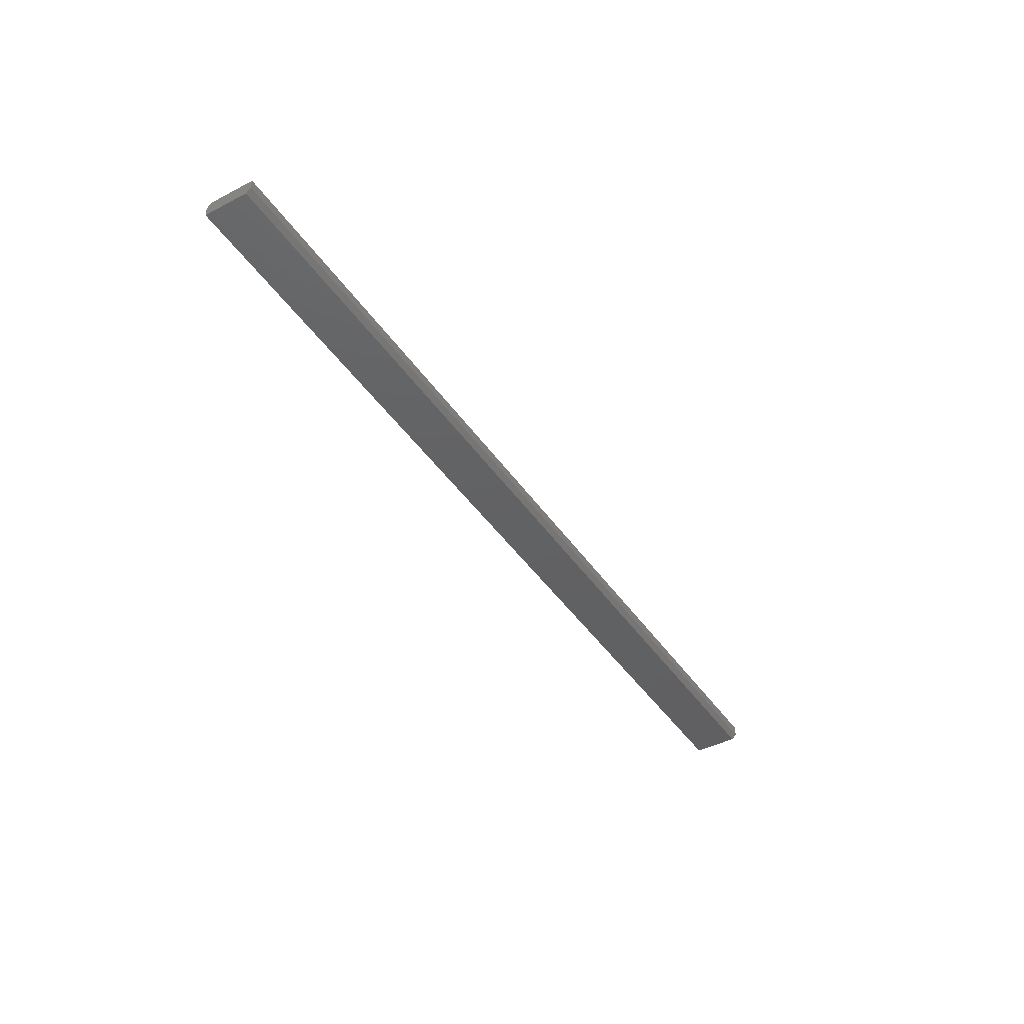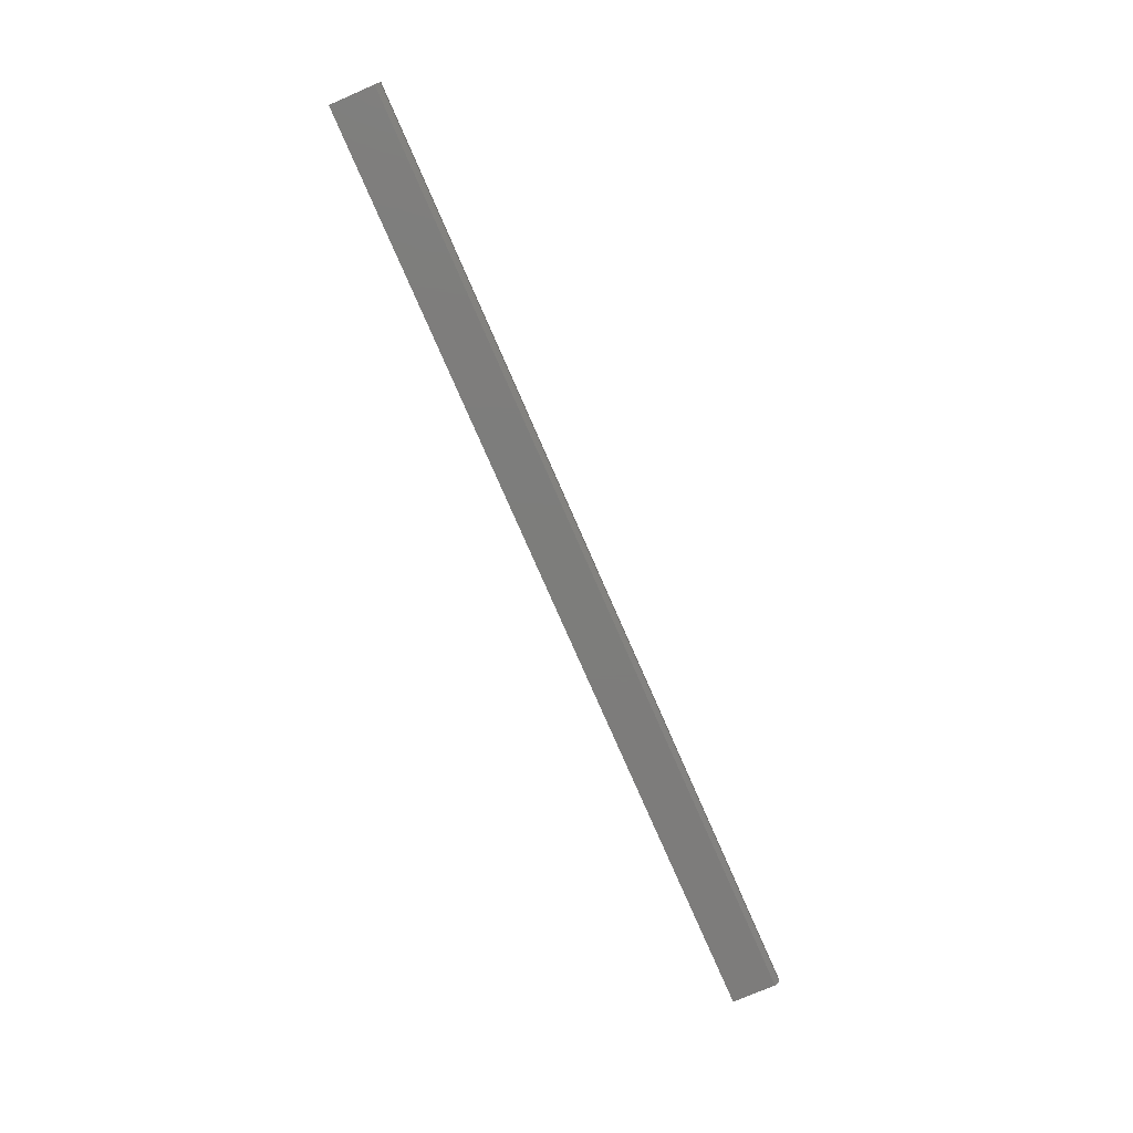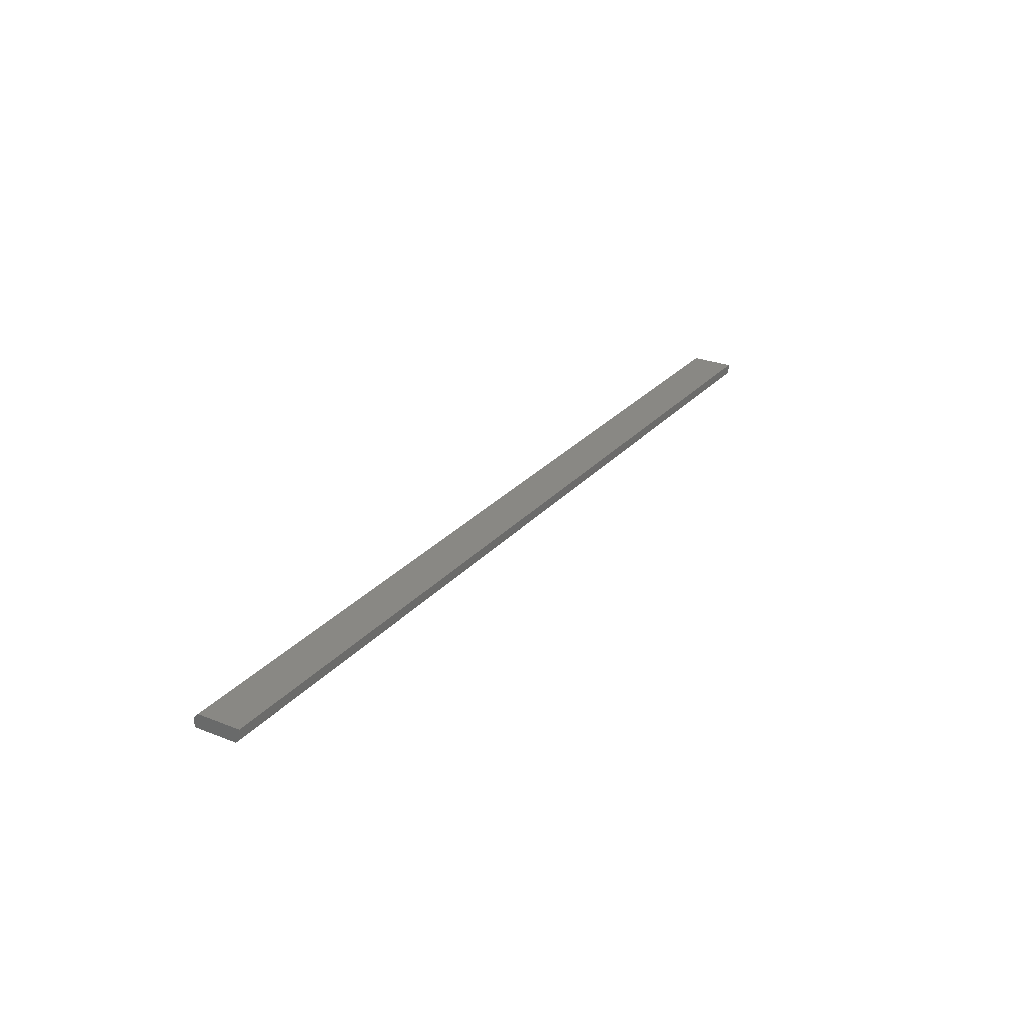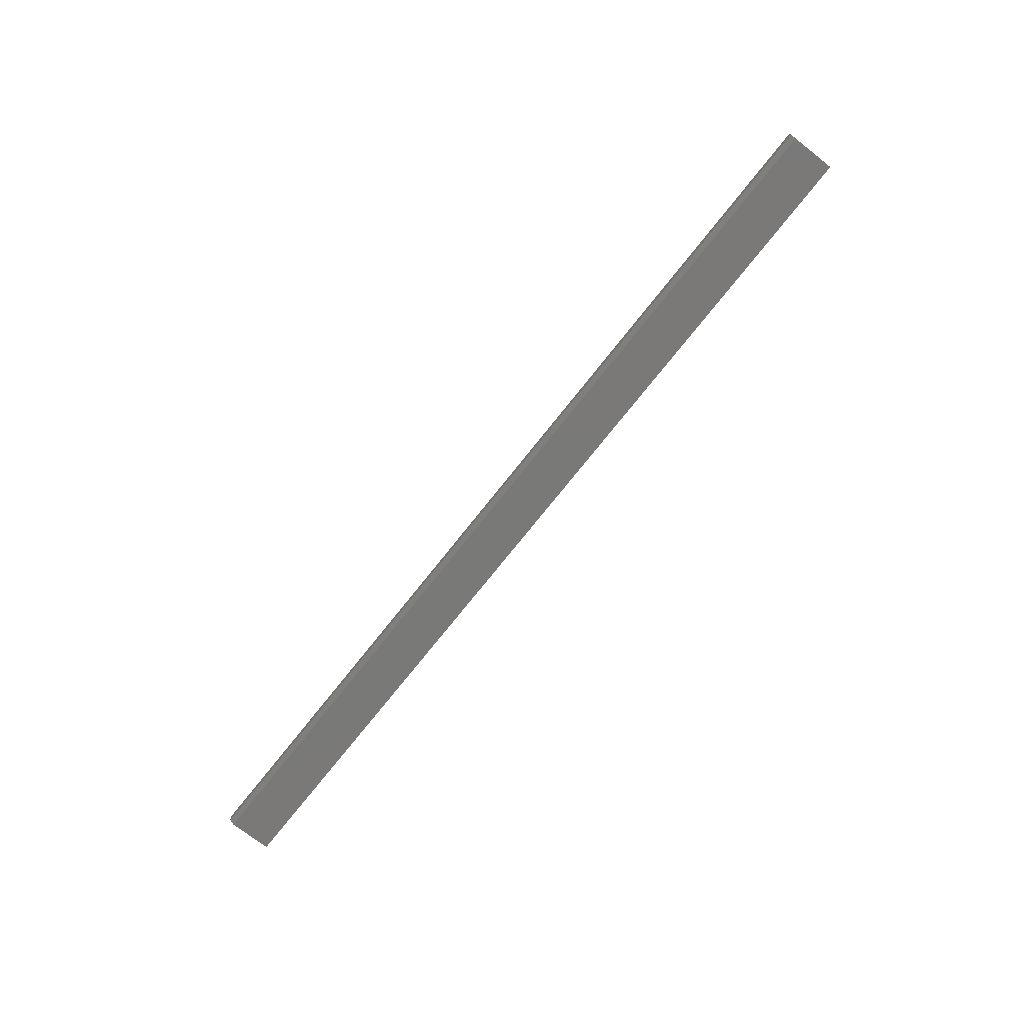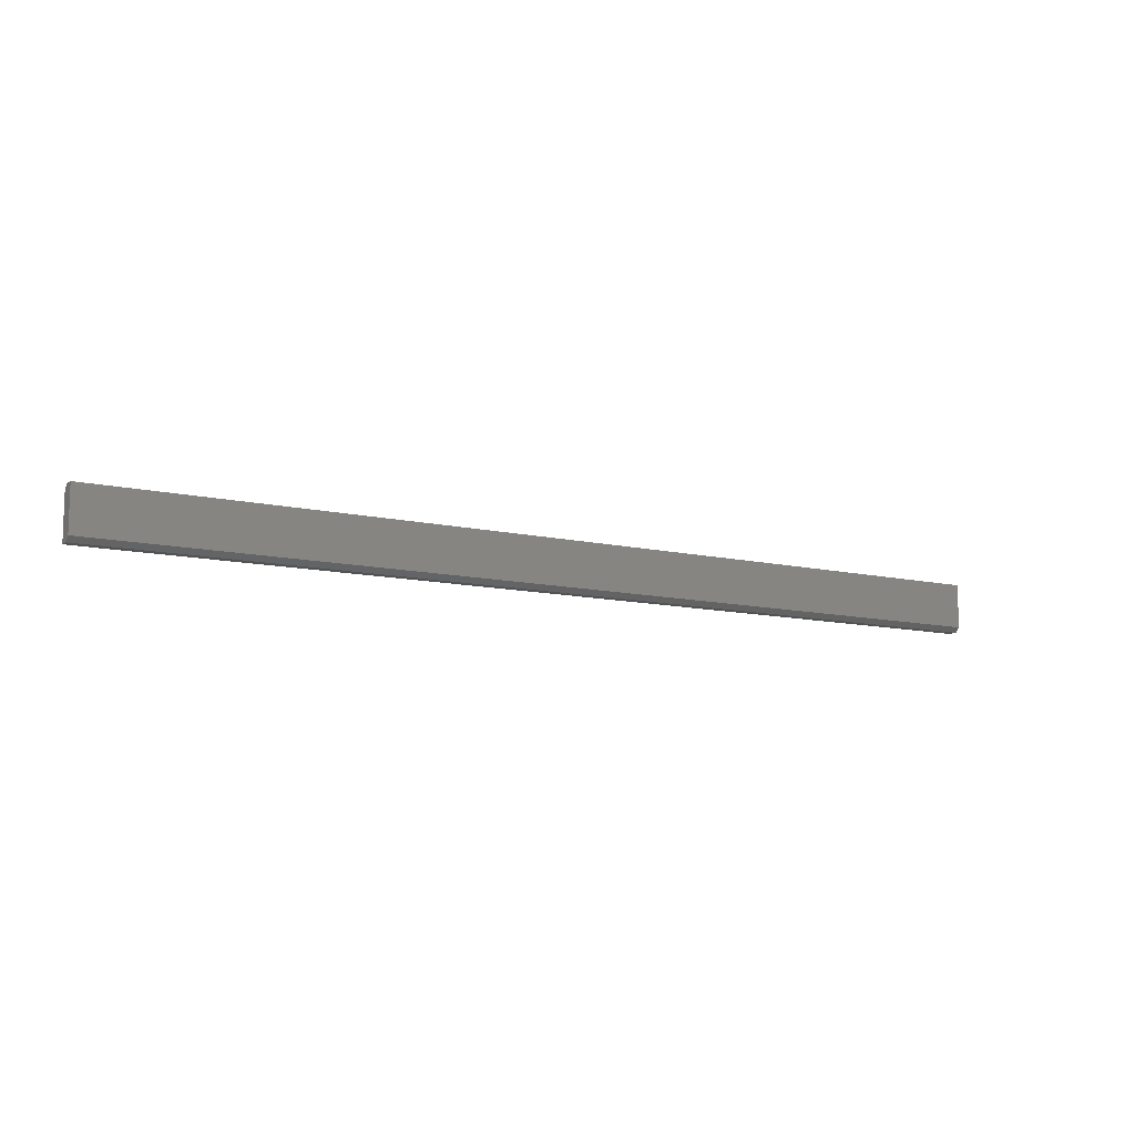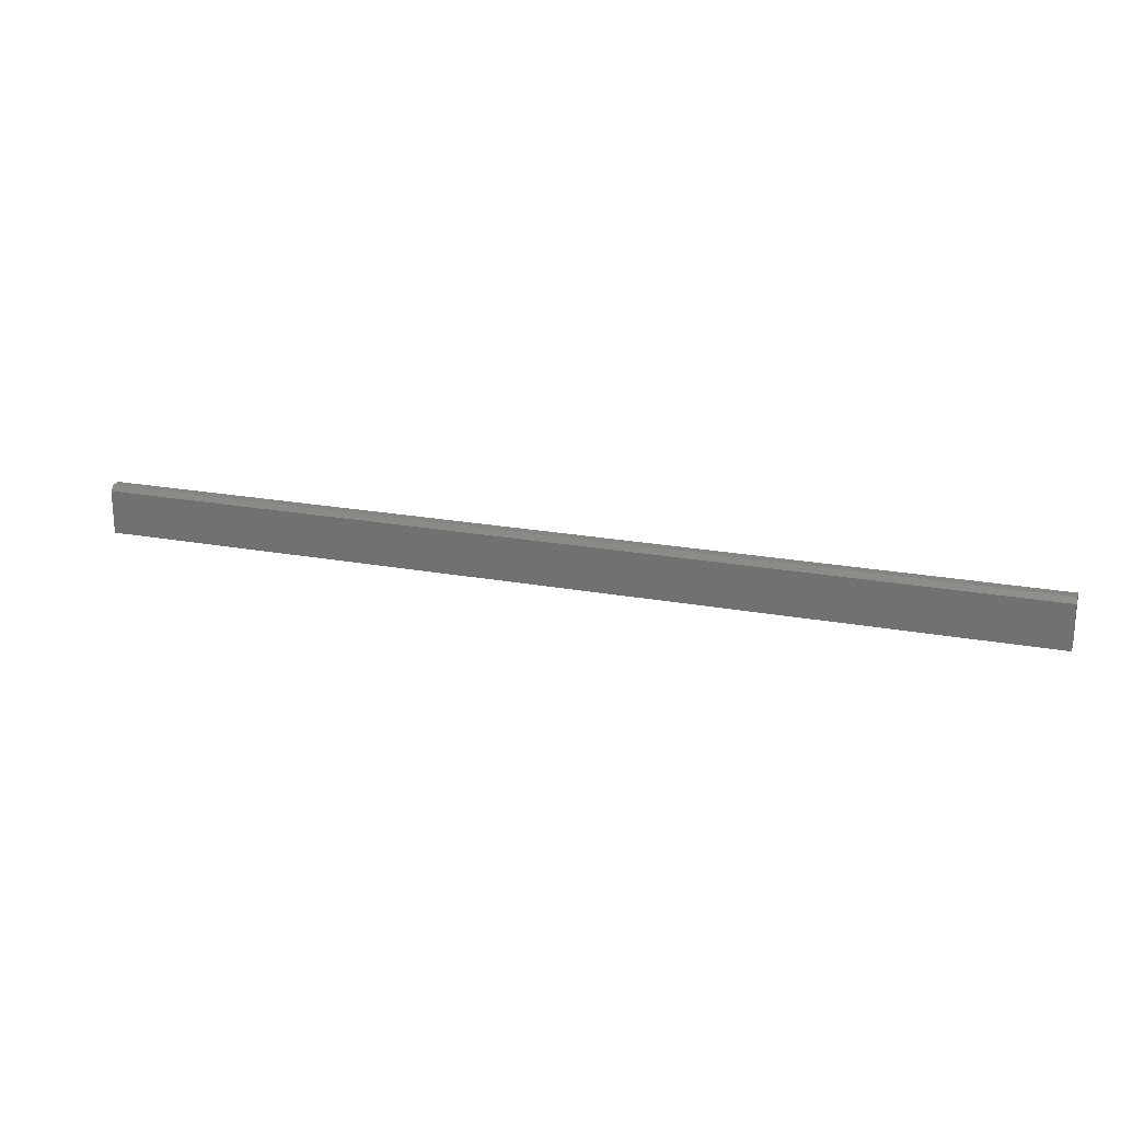
<metadata>
{"format":"stl","ext":"stl","renderer":"f3d","projection":"perspective","resolution":1024,"background":"white","views":[{"elev":-43.2,"azim":-58.3,"up":"+Z"},{"elev":-76.4,"azim":-66.5,"up":"+Z"},{"elev":26.8,"azim":-58.4,"up":"+Z"},{"elev":-72.2,"azim":51.9,"up":"+Z"},{"elev":-10.6,"azim":149.3,"up":"+Y"},{"elev":21.8,"azim":17.9,"up":"+Y"}]}
</metadata>
<code>
# stl→obj: 12 verts, 20 faces
v -0.75 -0.04688 -0.01562
v -0.75 -0.04688 0
v -0.75 -0.03906 -0.02344
v -0.75 0.03207 -0.007812
v -0.75 0.03207 -0.02344
v -0.75 0.02426 0
v 0.75 -0.04688 -0.01562
v 0.75 -0.03906 -0.02344
v 0.75 -0.04688 0
v 0.75 0.03207 -0.007812
v 0.75 0.02426 0
v 0.75 0.03207 -0.02344
f 1 2 3
f 4 5 6
f 6 5 3
f 6 3 2
f 7 8 9
f 10 11 12
f 12 11 9
f 12 9 8
f 2 9 6
f 6 9 11
f 12 5 10
f 10 5 4
f 10 4 11
f 11 4 6
f 3 5 8
f 8 5 12
f 1 7 2
f 2 7 9
f 3 8 1
f 1 8 7

</code>
